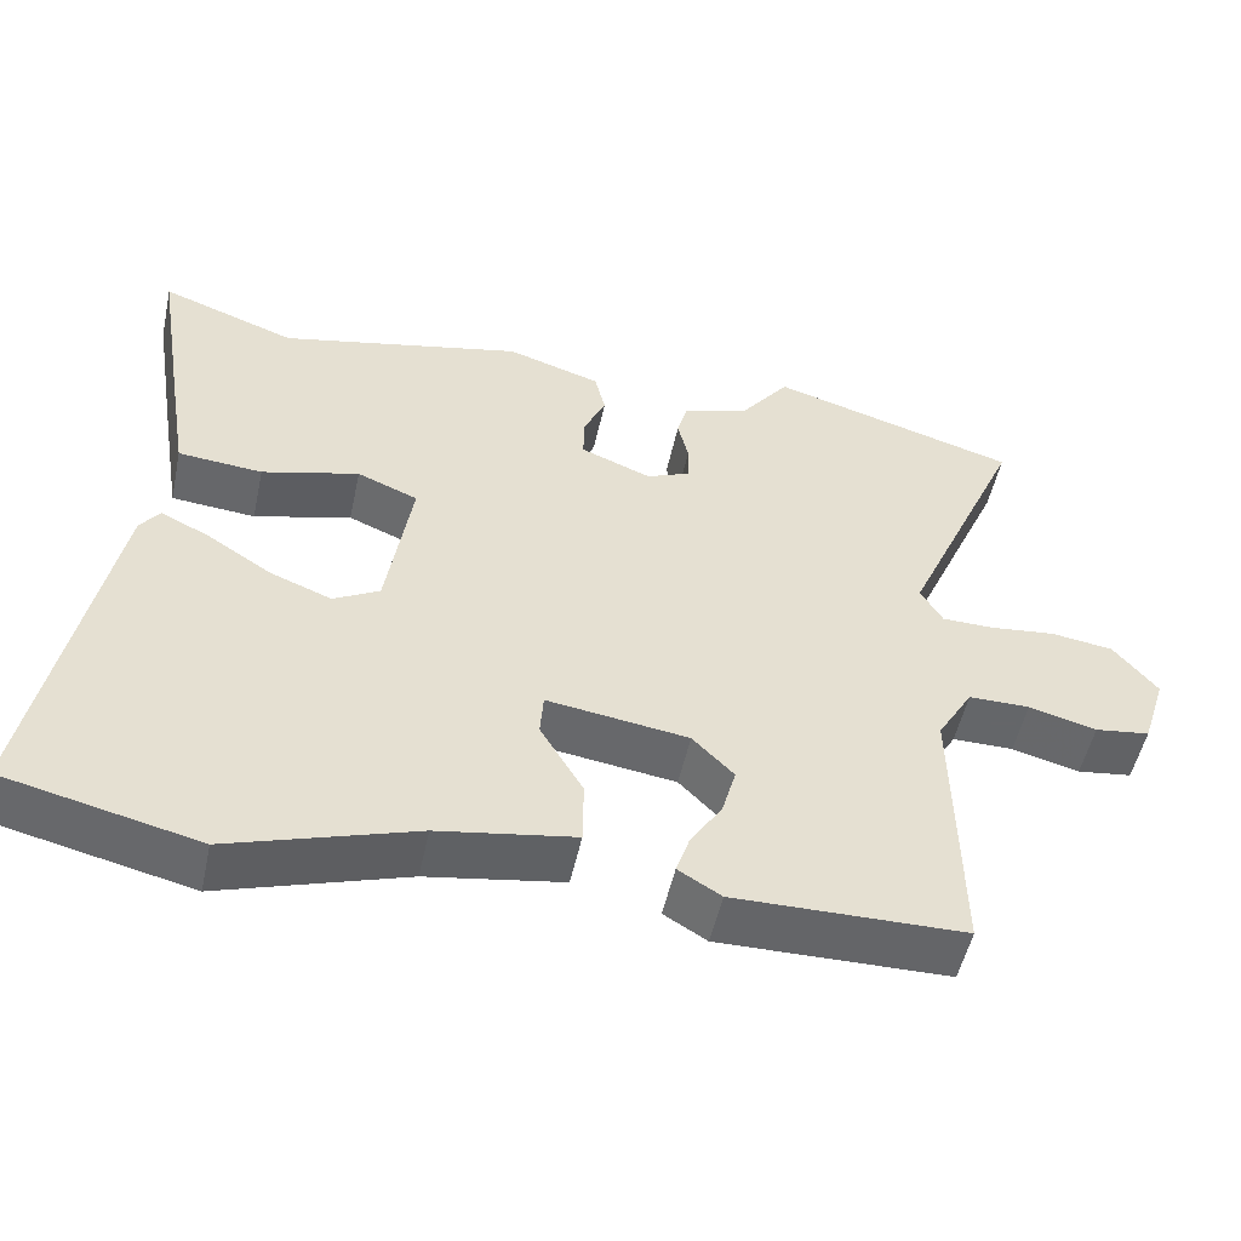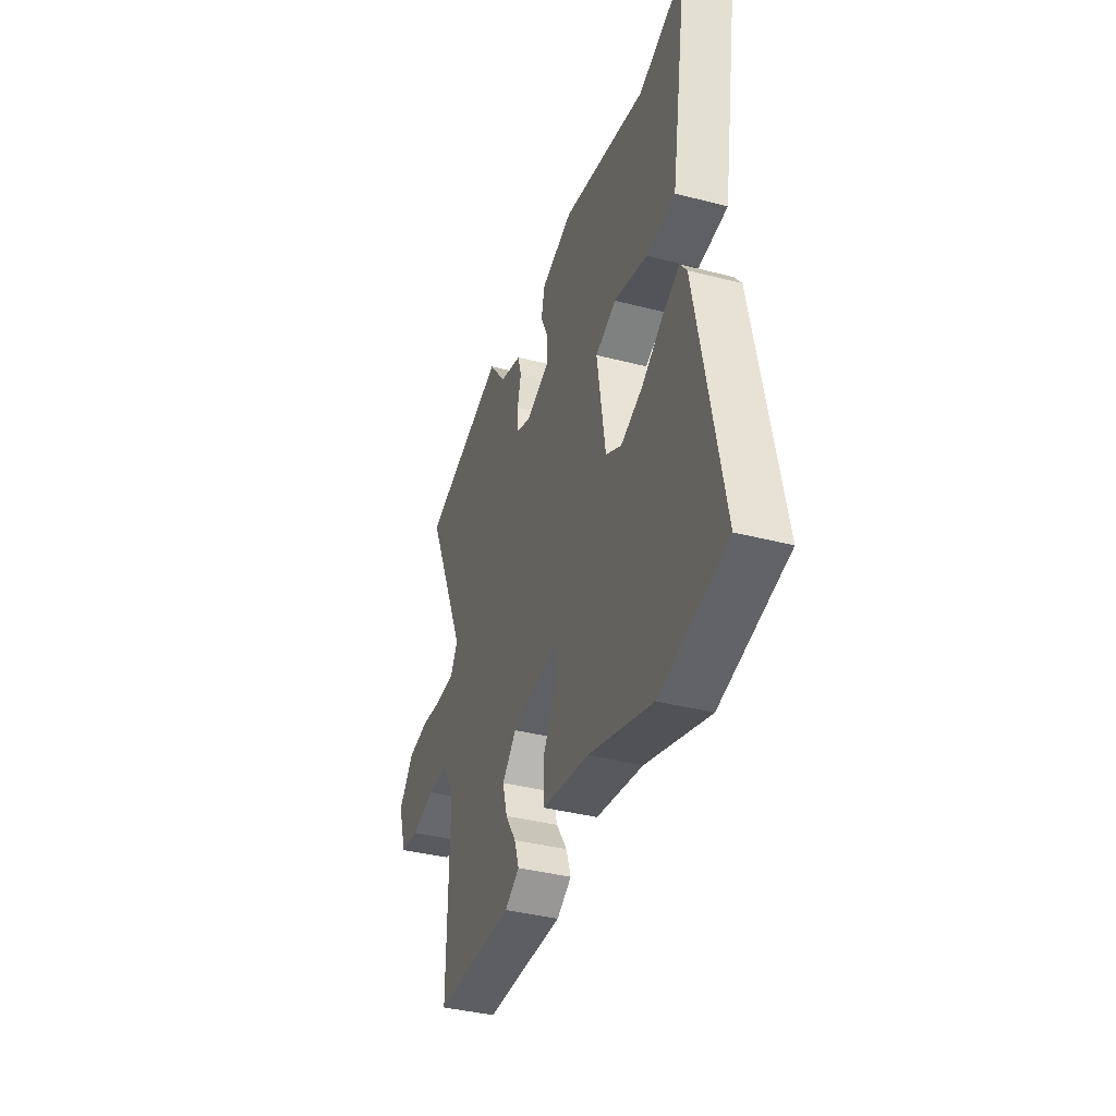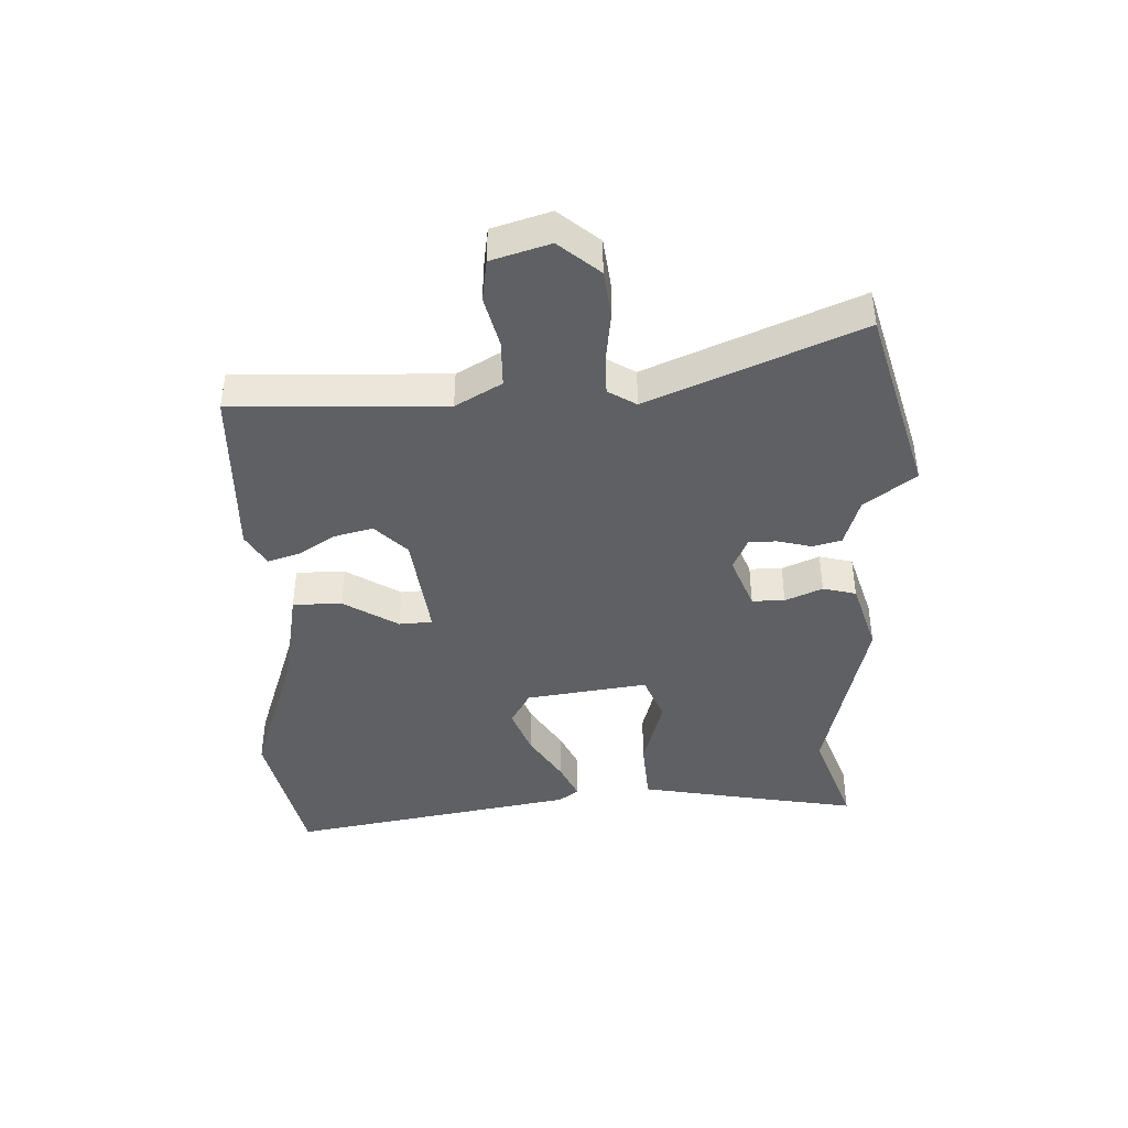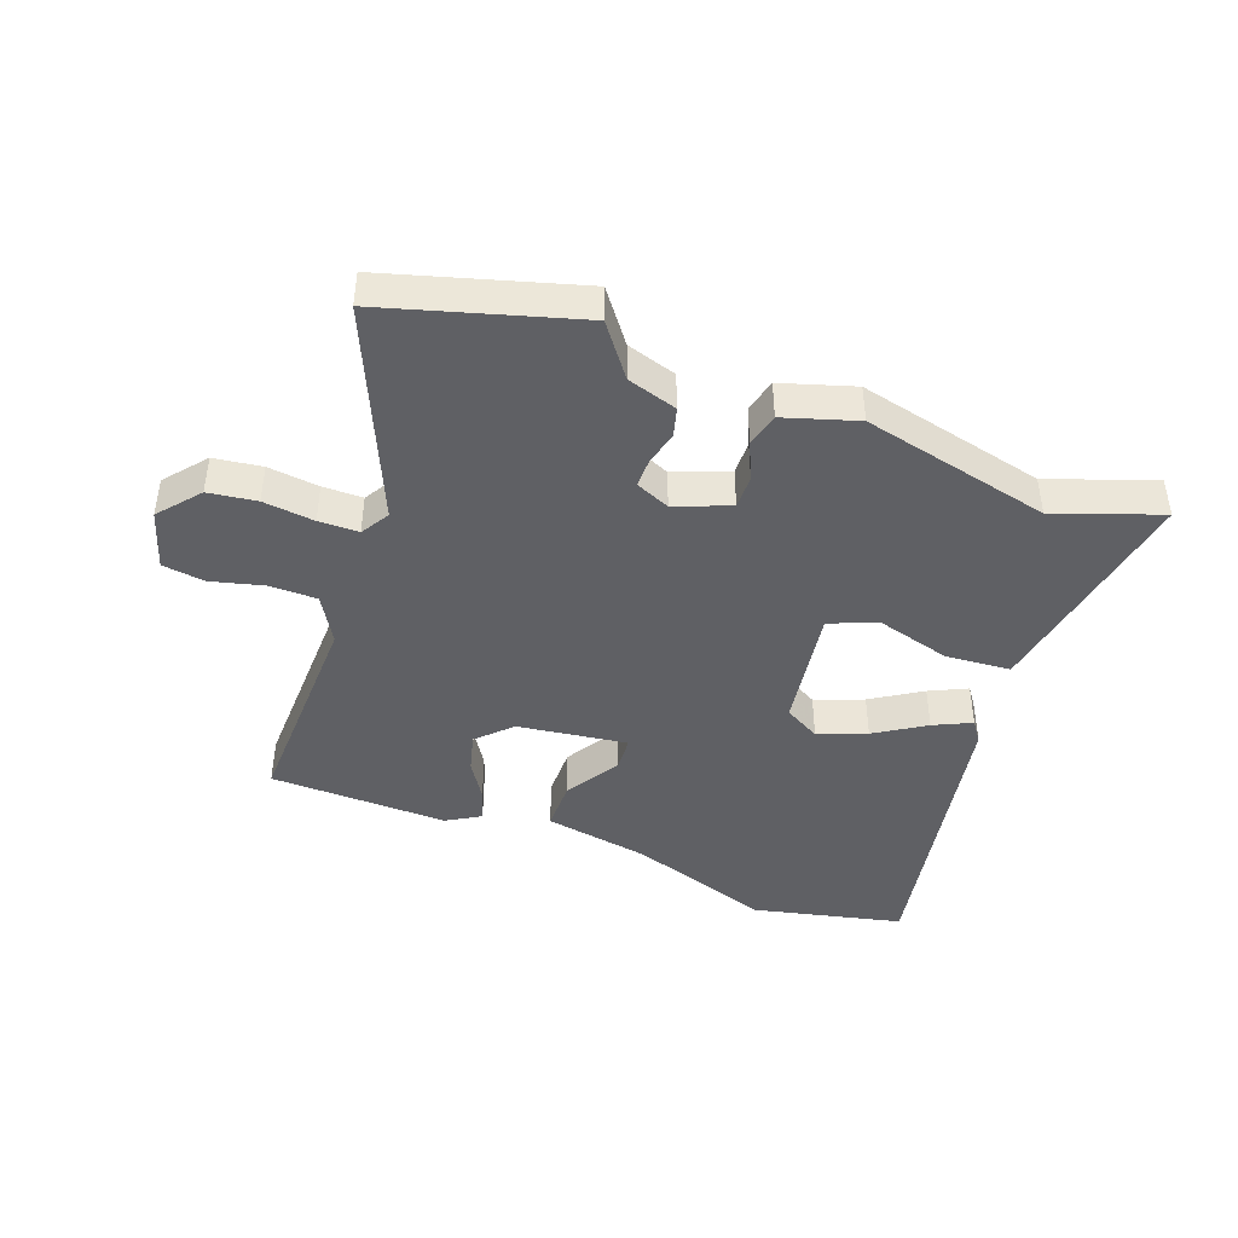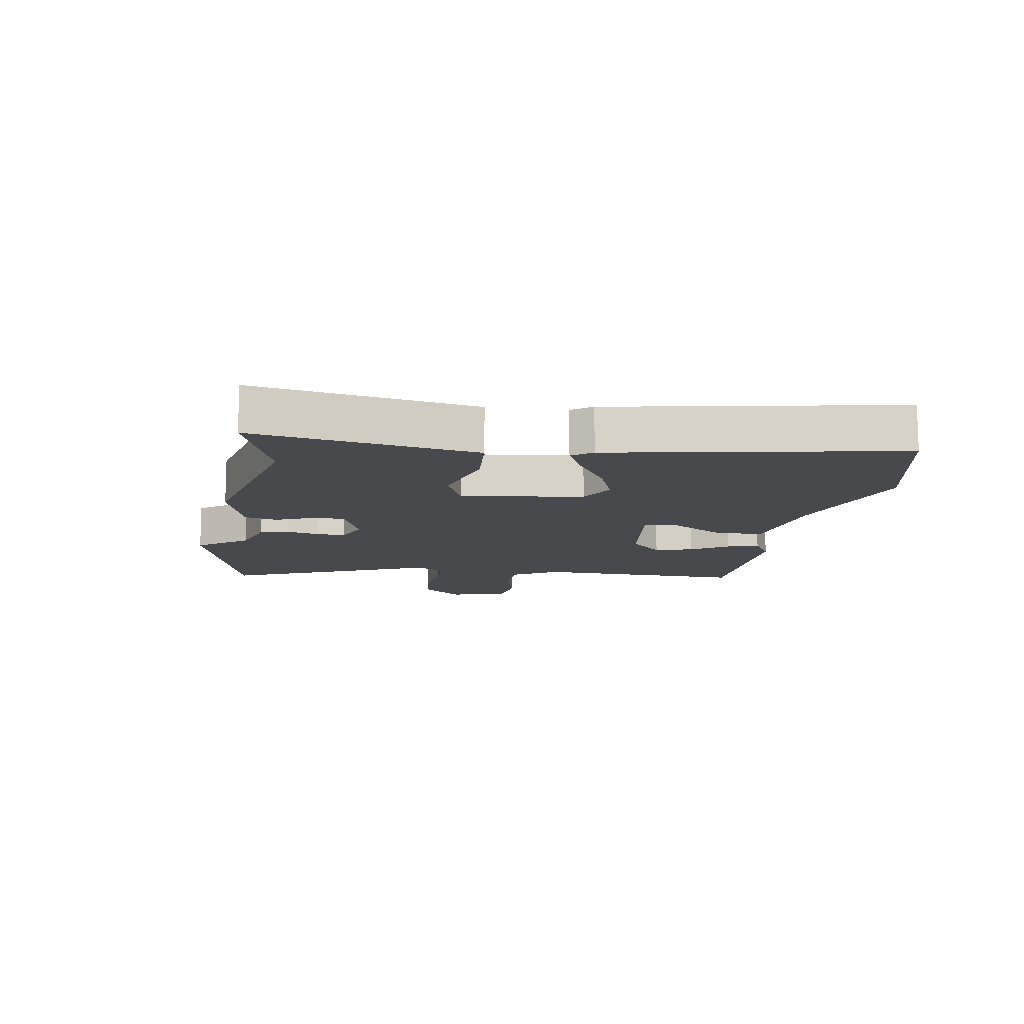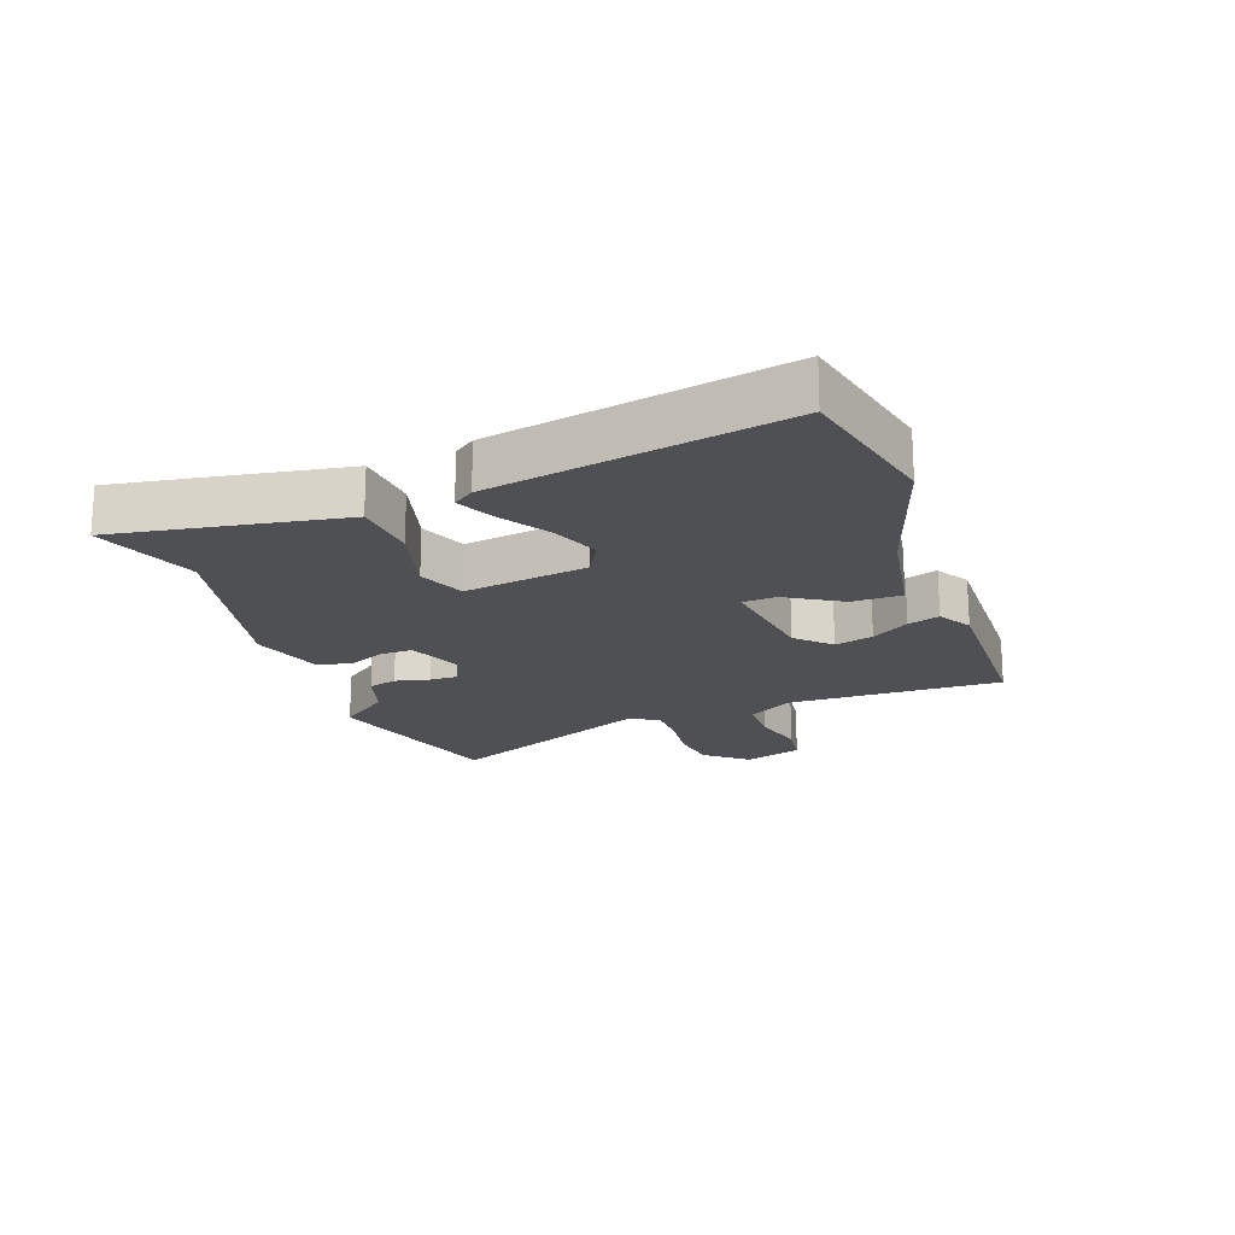
<metadata>
{"format":"obj","ext":"obj","renderer":"f3d","projection":"perspective","resolution":1024,"background":"white","views":[{"elev":-51.7,"azim":167.8,"up":"+Z"},{"elev":-38.1,"azim":71.8,"up":"+Z"},{"elev":-42.2,"azim":-88.8,"up":"+Y"},{"elev":-43.6,"azim":-20.8,"up":"+Y"},{"elev":-12.0,"azim":80.2,"up":"+Y"},{"elev":-19.2,"azim":109.5,"up":"+Y"}]}
</metadata>
<code>
v -0.638 0.07 0.459
v -0.332 0.07 0.55
v -0.27 0.07 0.469
v -0.19 0.07 0.445
v -0.177 0.07 0.399
v -0.19 0.07 0.344
v -0.19 0.07 0.298
v -0.135 0.07 0.275
v -0.048 0.07 0.31
v -0.049 0.07 0.363
v -0.076 0.07 0.423
v -0.063 0.07 0.477
v 0.053 0.07 0.514
v 0.355 0.07 0.447
v 0.522 0.07 0.508
v 0.488 0.07 0.297
v 0.463 0.07 0.146
v 0.359 0.07 0.137
v 0.239 0.07 0.169
v 0.164 0.07 0.138
v 0.195 0.07 -0.06
v 0.252 0.07 -0.091
v 0.329 0.07 -0.061
v 0.408 0.07 -0.01
v 0.468 0.07 0.019
v 0.492 0.07 -0.014
v 0.583 0.07 -0.481
v 0.344 0.07 -0.537
v 0.114 0.07 -0.463
v -0.055 0.07 -0.435
v -0.056 0.07 -0.355
v -0.003 0.07 -0.266
v -0.007 0.07 -0.212
v -0.182 0.07 -0.237
v -0.233 0.07 -0.289
v -0.216 0.07 -0.351
v -0.177 0.07 -0.411
v -0.16 0.07 -0.462
v -0.213 0.07 -0.494
v -0.498 0.07 -0.49
v -0.492 0.07 -0.147
v -0.536 0.07 -0.073
v -0.612 0.07 -0.073
v -0.696 0.07 -0.095
v -0.764 0.07 -0.086
v -0.794 0.07 0.008
v -0.74 0.07 0.074
v -0.663 0.07 0.085
v -0.581 0.07 0.076
v -0.517 0.07 0.077
v -0.49 0.07 0.123
v -0.638 0 0.459
v -0.332 0 0.55
v -0.27 0 0.469
v -0.19 0 0.445
v -0.177 0 0.399
v -0.19 0 0.344
v -0.19 0 0.298
v -0.135 0 0.275
v -0.048 0 0.31
v -0.049 0 0.363
v -0.076 0 0.423
v -0.063 0 0.477
v 0.053 0 0.514
v 0.355 0 0.447
v 0.522 0 0.508
v 0.488 0 0.297
v 0.463 0 0.146
v 0.359 0 0.137
v 0.239 0 0.169
v 0.164 0 0.138
v 0.195 0 -0.06
v 0.252 0 -0.091
v 0.329 0 -0.061
v 0.408 0 -0.01
v 0.468 0 0.019
v 0.492 0 -0.014
v 0.583 0 -0.481
v 0.344 0 -0.537
v 0.114 0 -0.463
v -0.055 0 -0.435
v -0.056 0 -0.355
v -0.003 0 -0.266
v -0.007 0 -0.212
v -0.182 0 -0.237
v -0.233 0 -0.289
v -0.216 0 -0.351
v -0.177 0 -0.411
v -0.16 0 -0.462
v -0.213 0 -0.494
v -0.498 0 -0.49
v -0.492 0 -0.147
v -0.536 0 -0.073
v -0.612 0 -0.073
v -0.696 0 -0.095
v -0.764 0 -0.086
v -0.794 0 0.008
v -0.74 0 0.074
v -0.663 0 0.085
v -0.581 0 0.076
v -0.517 0 0.077
v -0.49 0 0.123
f 47 48 49
f 46 47 49
f 45 46 49
f 44 45 49
f 43 44 49
f 42 43 49 50
f 41 42 50 51
f 39 40 41
f 38 39 41
f 37 38 41
f 36 37 41
f 35 36 41 51
f 29 30 31 32
f 29 32 33
f 27 28 29
f 26 27 29
f 25 26 29
f 24 25 29
f 23 24 29
f 22 23 29 33
f 21 22 33 34
f 17 18 19
f 16 17 19
f 15 16 19
f 14 15 19
f 14 19 20
f 13 14 20
f 12 13 20
f 11 12 20
f 10 11 20
f 9 10 20 21
f 3 4 5 6
f 3 6 7
f 2 3 7
f 1 2 7
f 51 1 7
f 35 51 7
f 34 35 7
f 8 9 21 34
f 7 8 34
f 100 99 98
f 100 98 97
f 100 97 96
f 100 96 95
f 100 95 94
f 101 100 94 93
f 102 101 93 92
f 92 91 90
f 92 90 89
f 92 89 88
f 92 88 87
f 102 92 87 86
f 83 82 81 80
f 84 83 80
f 80 79 78
f 80 78 77
f 80 77 76
f 80 76 75
f 80 75 74
f 84 80 74 73
f 85 84 73 72
f 70 69 68
f 70 68 67
f 70 67 66
f 70 66 65
f 71 70 65
f 71 65 64
f 71 64 63
f 71 63 62
f 71 62 61
f 72 71 61 60
f 57 56 55 54
f 58 57 54
f 58 54 53
f 58 53 52
f 58 52 102
f 58 102 86
f 58 86 85
f 85 72 60 59
f 85 59 58
f 1 52 53 2
f 2 53 54 3
f 3 54 55 4
f 4 55 56 5
f 5 56 57 6
f 6 57 58 7
f 7 58 59 8
f 8 59 60 9
f 9 60 61 10
f 10 61 62 11
f 11 62 63 12
f 12 63 64 13
f 13 64 65 14
f 14 65 66 15
f 15 66 67 16
f 16 67 68 17
f 17 68 69 18
f 18 69 70 19
f 19 70 71 20
f 20 71 72 21
f 21 72 73 22
f 22 73 74 23
f 23 74 75 24
f 24 75 76 25
f 25 76 77 26
f 26 77 78 27
f 27 78 79 28
f 28 79 80 29
f 29 80 81 30
f 30 81 82 31
f 31 82 83 32
f 32 83 84 33
f 33 84 85 34
f 34 85 86 35
f 35 86 87 36
f 36 87 88 37
f 37 88 89 38
f 38 89 90 39
f 39 90 91 40
f 40 91 92 41
f 41 92 93 42
f 42 93 94 43
f 43 94 95 44
f 44 95 96 45
f 45 96 97 46
f 46 97 98 47
f 47 98 99 48
f 48 99 100 49
f 49 100 101 50
f 50 101 102 51
f 51 102 52 1

</code>
